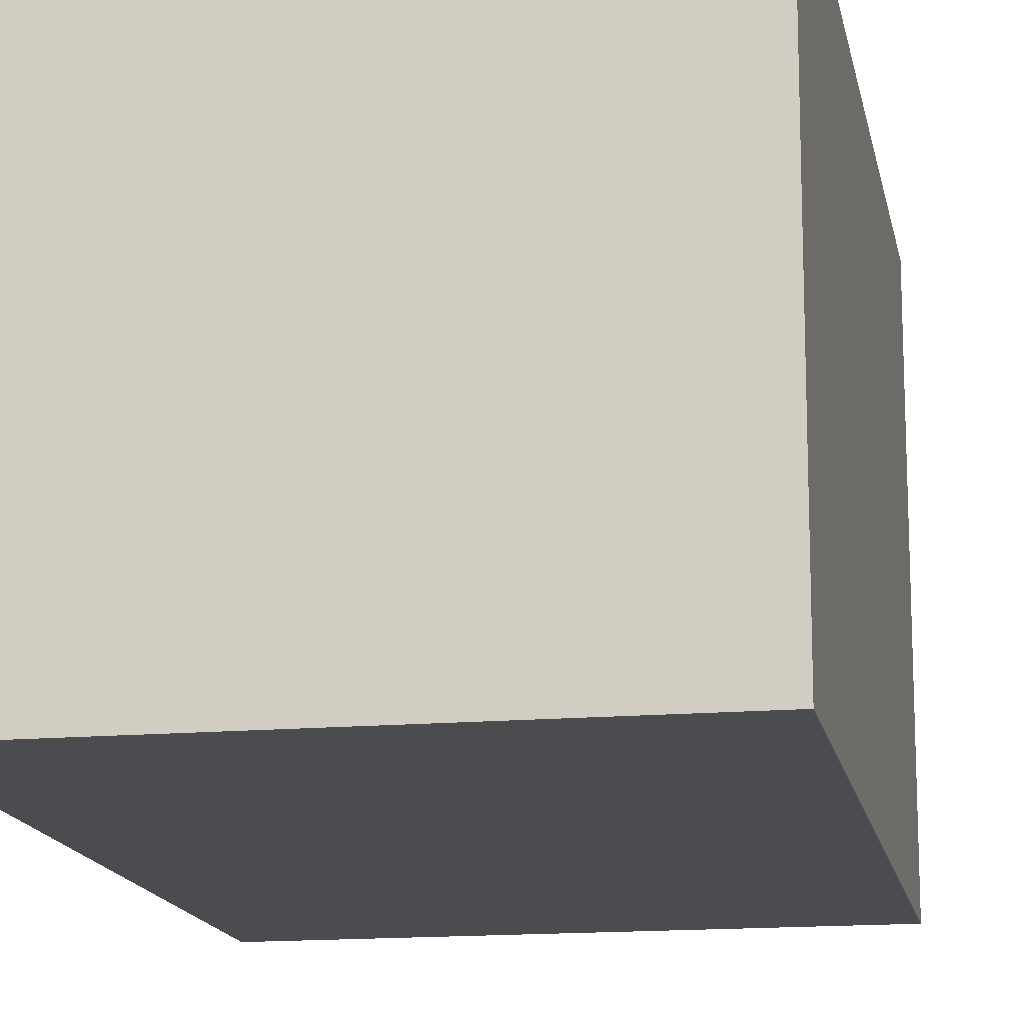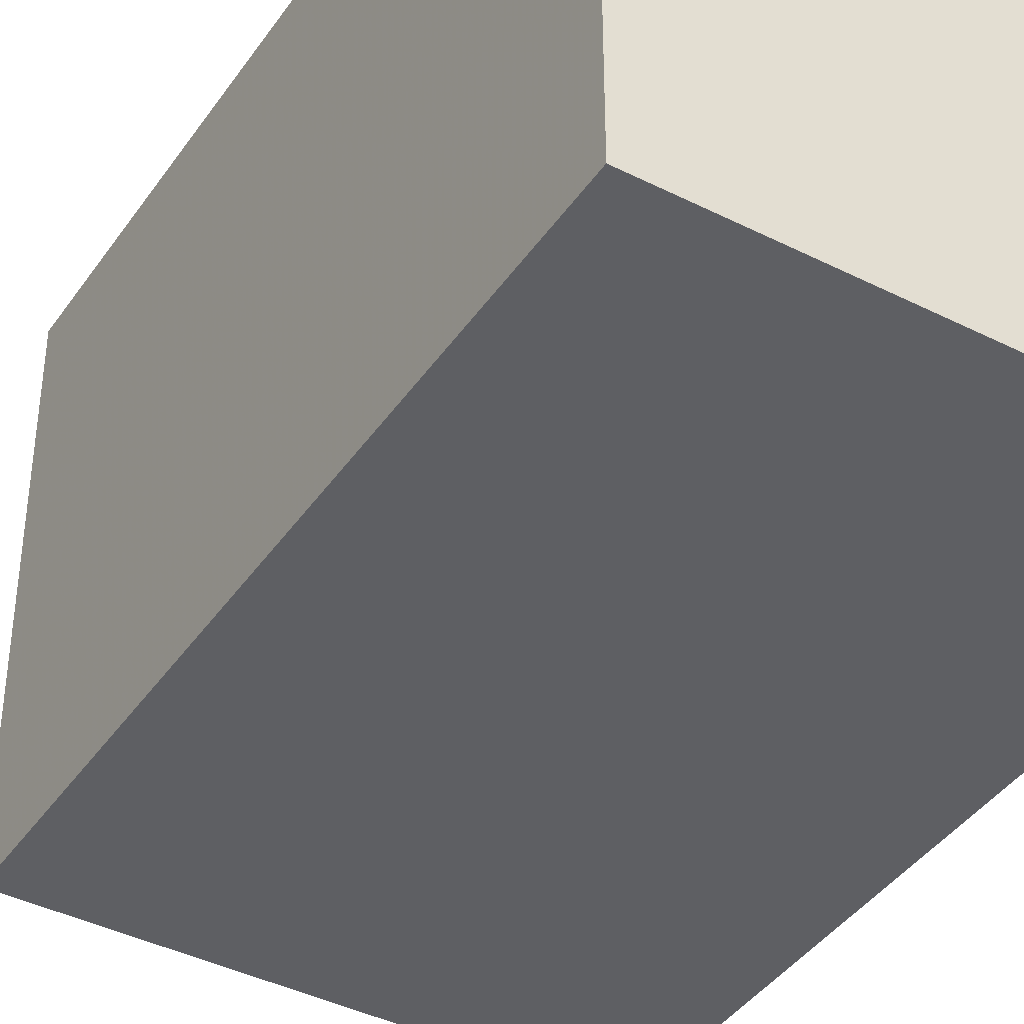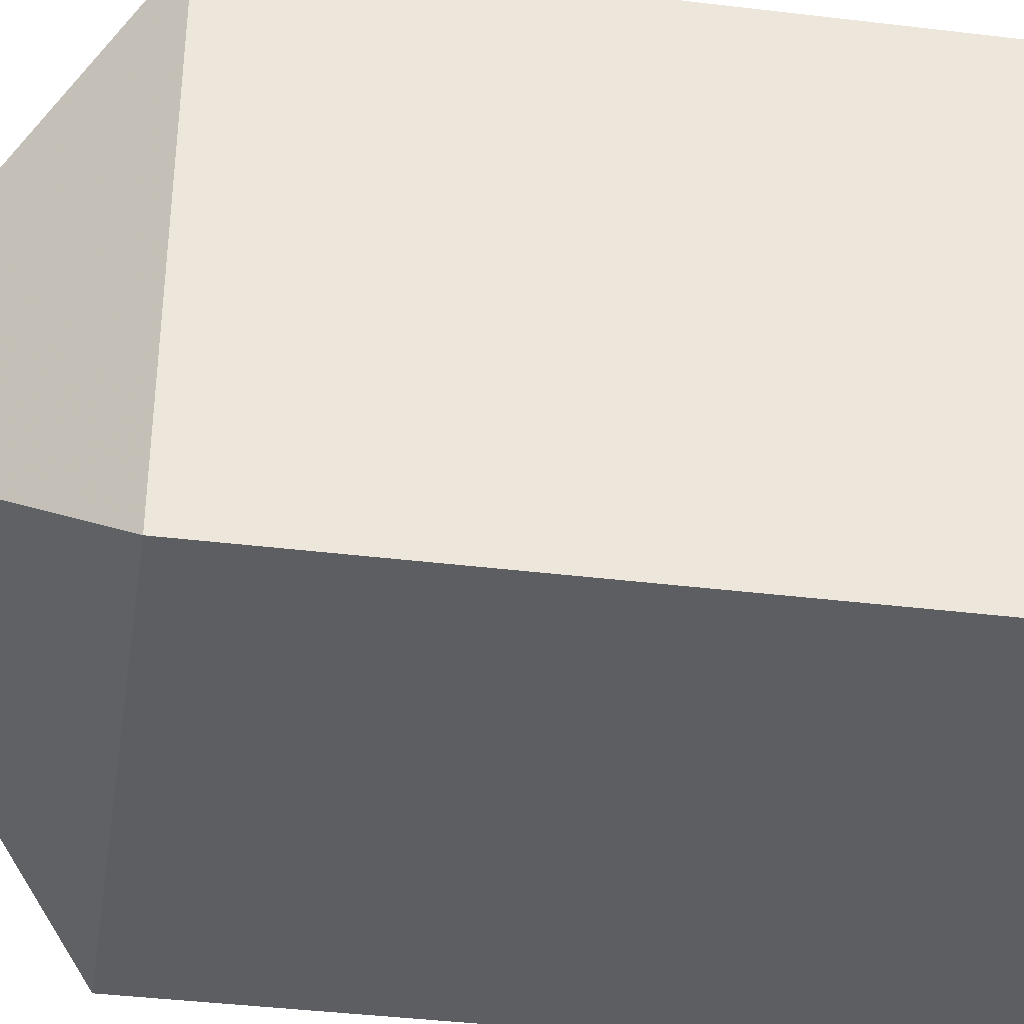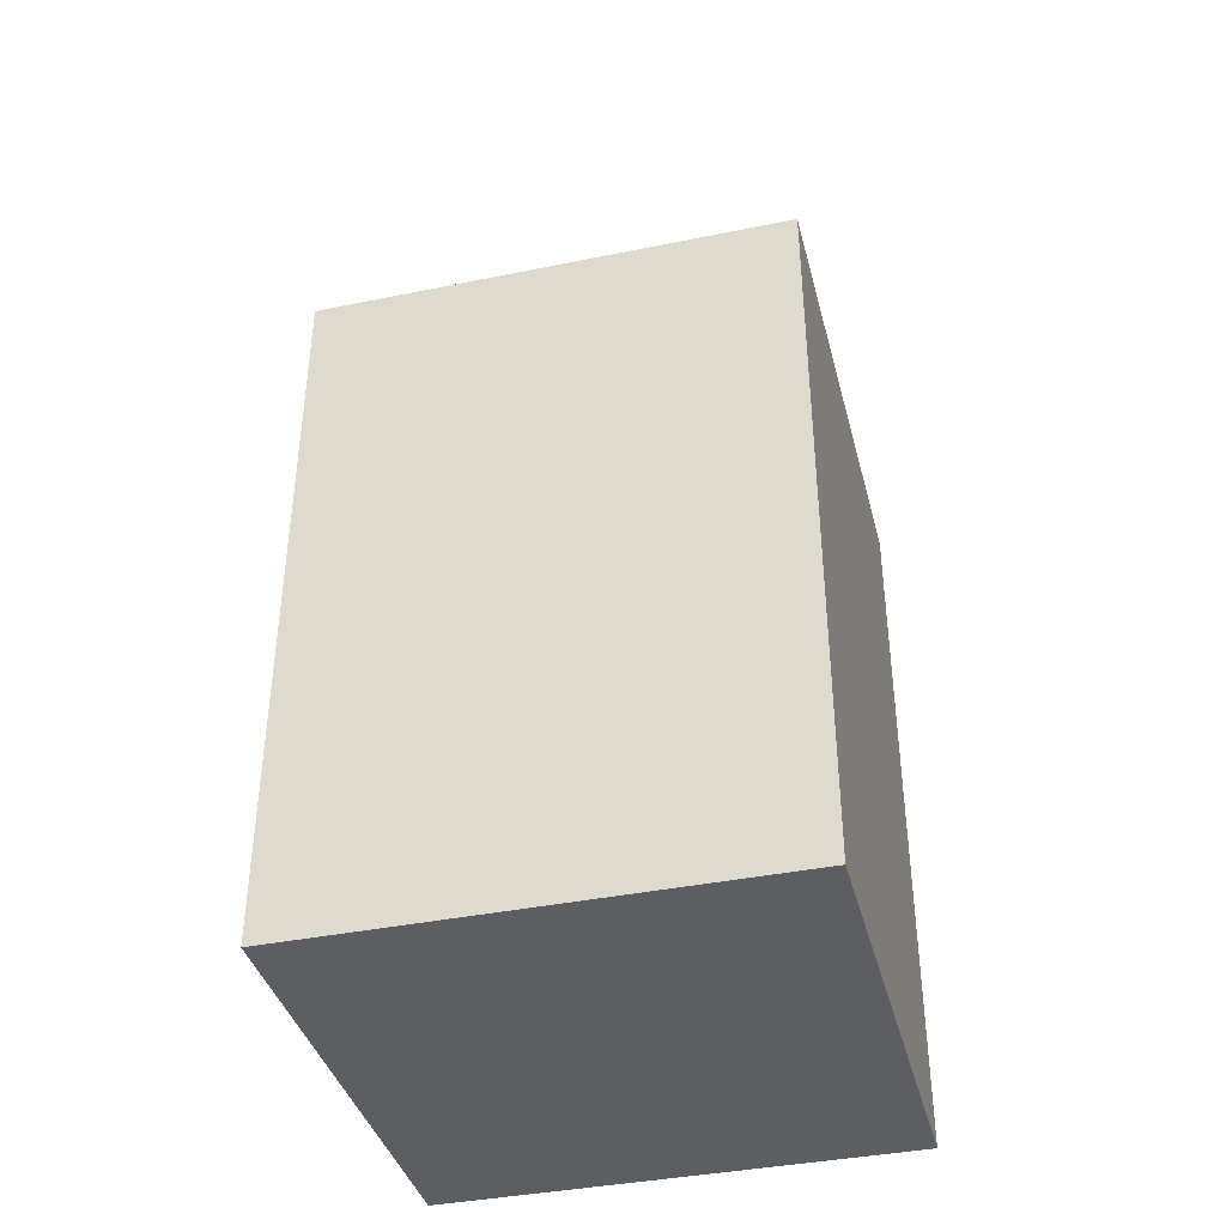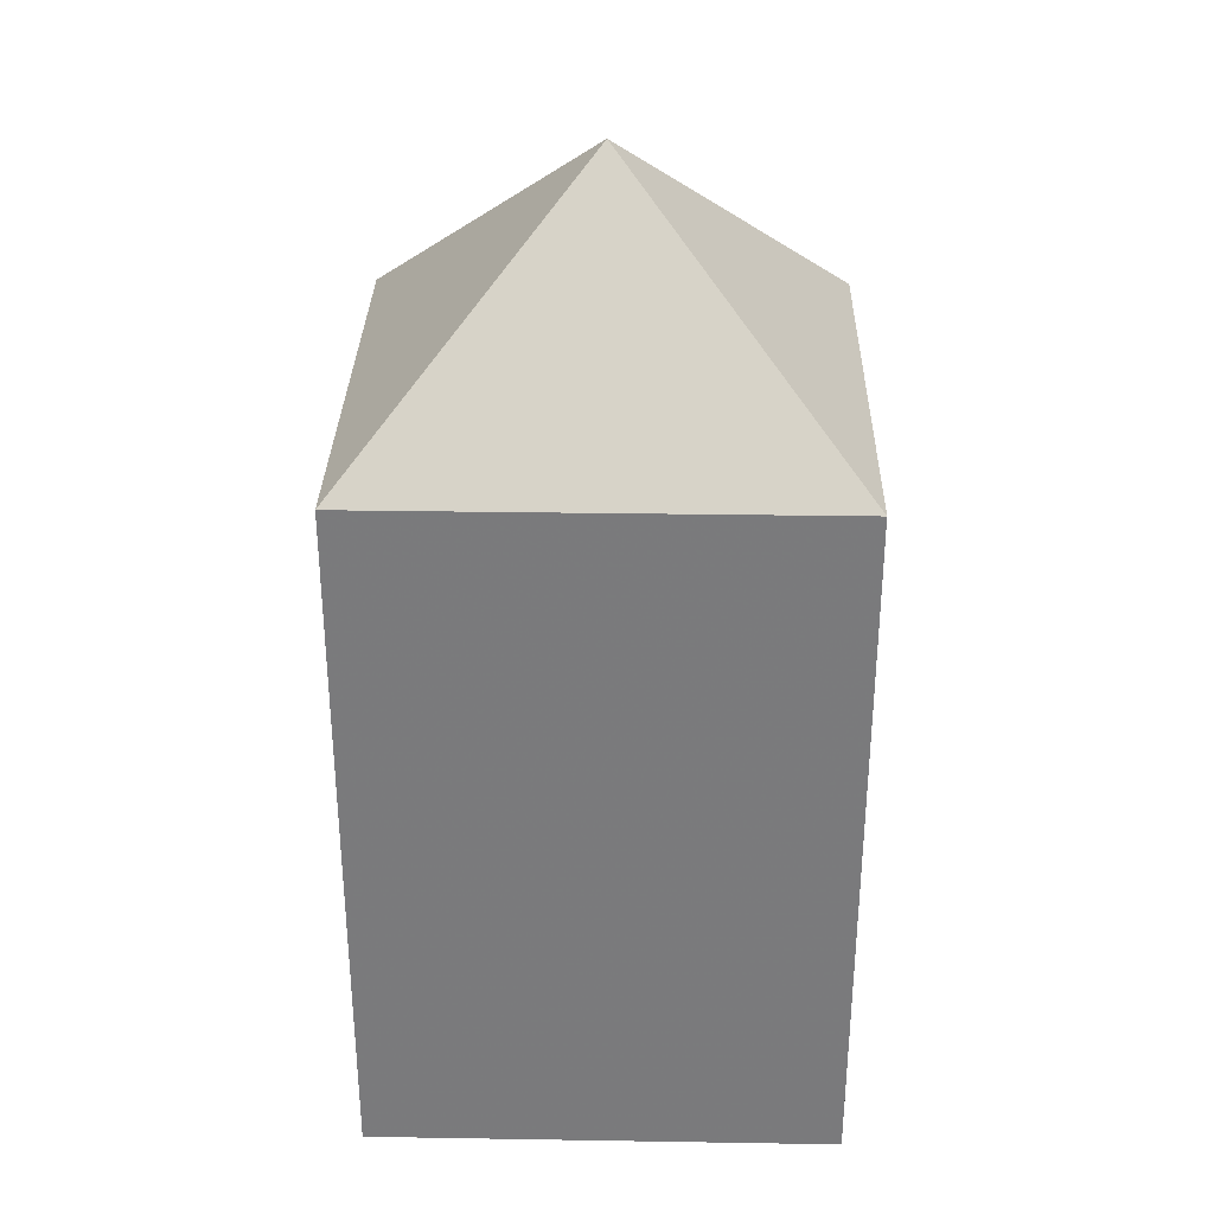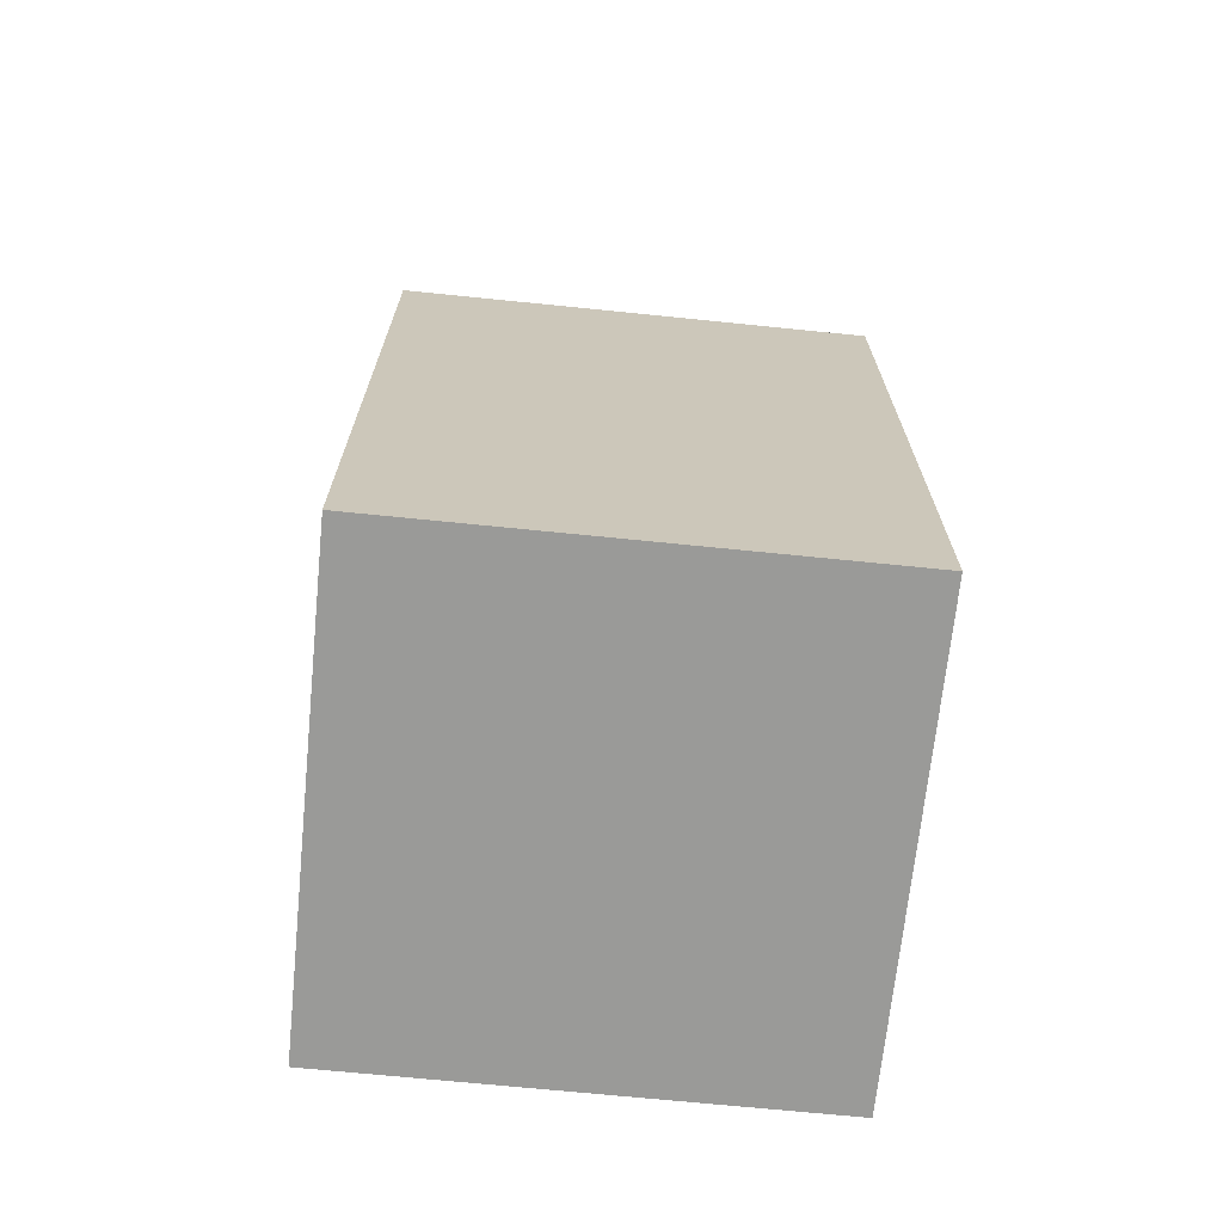
<metadata>
{"format":"obj","ext":"obj","renderer":"f3d","projection":"perspective","resolution":1024,"background":"white","views":[{"elev":-15.2,"azim":10.6,"up":"+Z"},{"elev":-41.1,"azim":-31.5,"up":"+Z"},{"elev":-39.3,"azim":-98.6,"up":"+Z"},{"elev":-39.2,"azim":-75.7,"up":"+Y"},{"elev":31.6,"azim":91.3,"up":"+Y"},{"elev":-69.2,"azim":174.2,"up":"+Y"}]}
</metadata>
<code>
v -1 0 1
v 1 0 1
v -1 1 1
v 1 1 1
v -1 1 -1
v 1 1 -1
v -1 0 -1
v 1 0 -1
v -1 -2 1
v -1 -2 -1
v 1 -2 -1
v 1 -2 1
v 0 2 0
f 1 2 4 3
f 5 6 8 7
f 2 8 6 4
f 7 1 3 5
f 3 4 13
f 4 6 13
f 6 5 13
f 5 3 13
f 9 10 11 12
f 9 12 2 1
f 12 11 8 2
f 1 7 10 9
f 7 8 11 10

</code>
